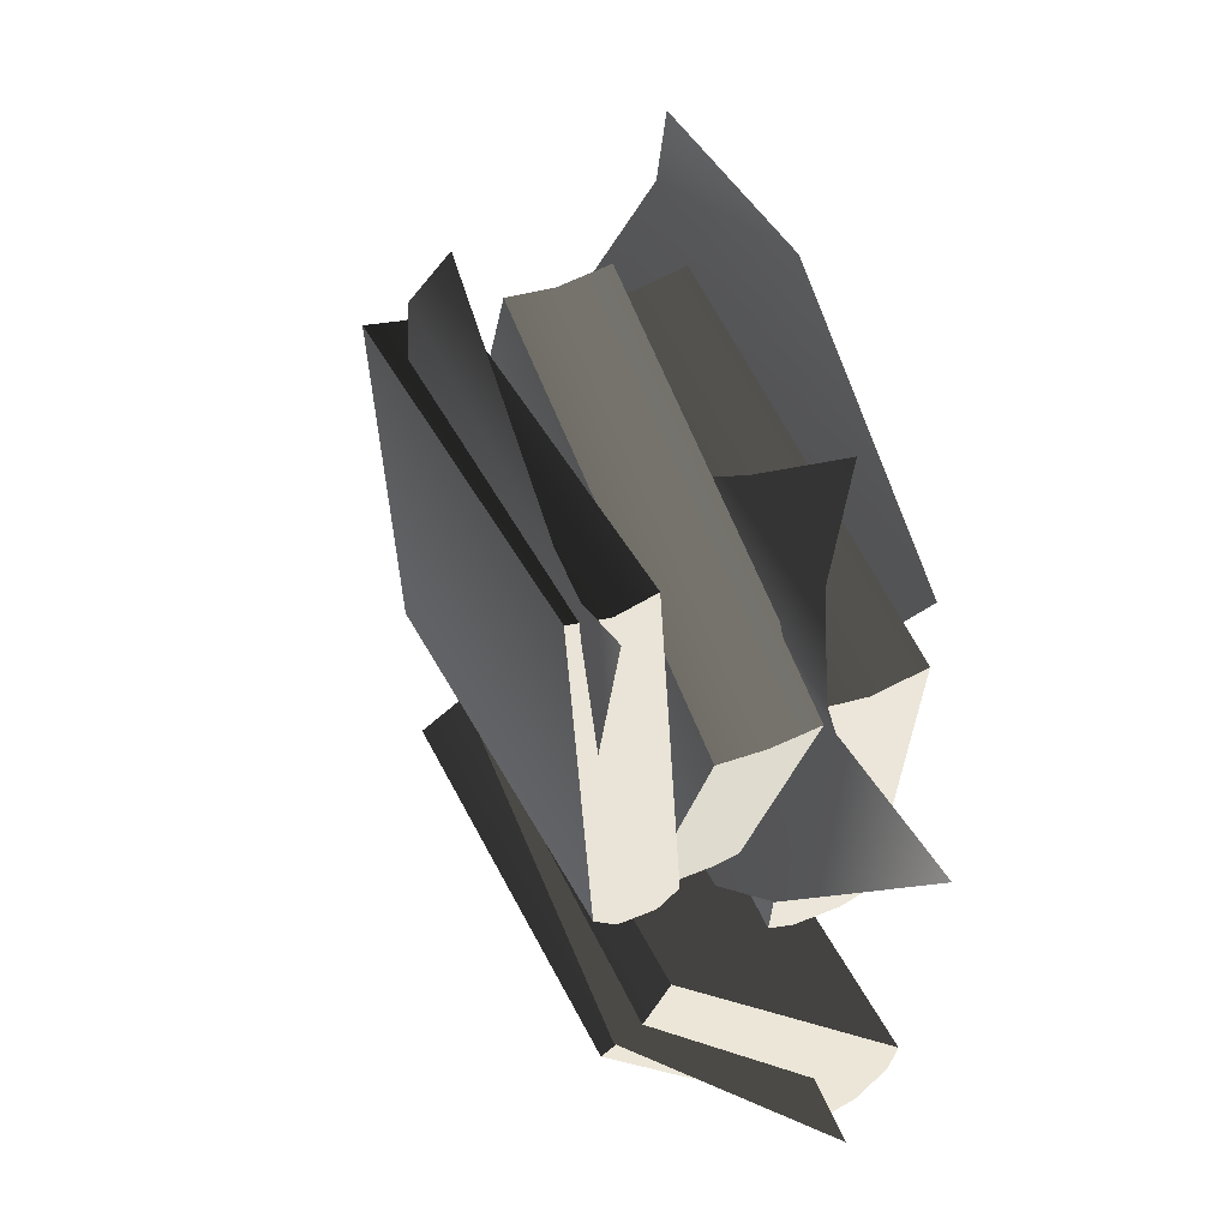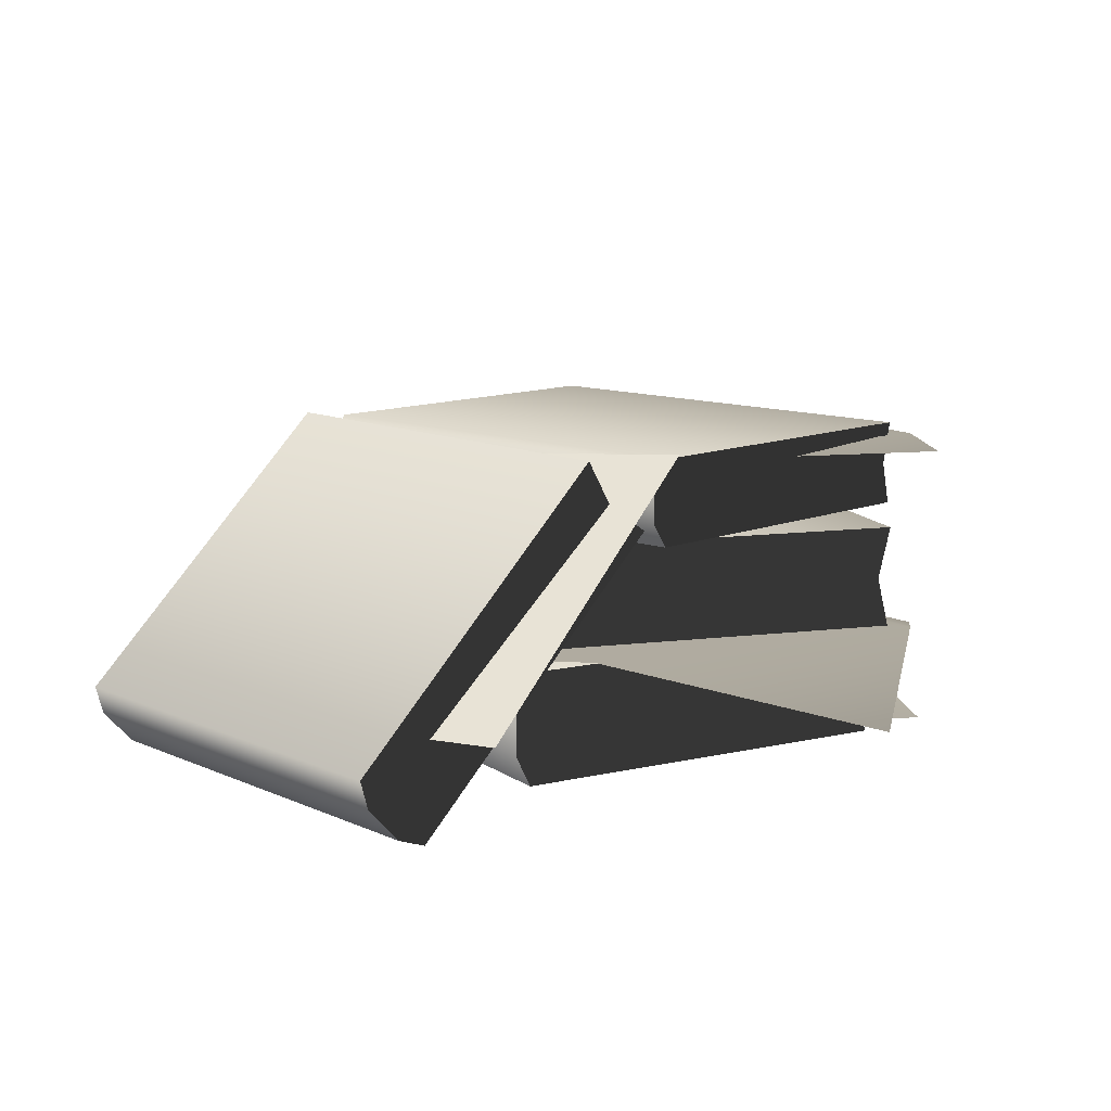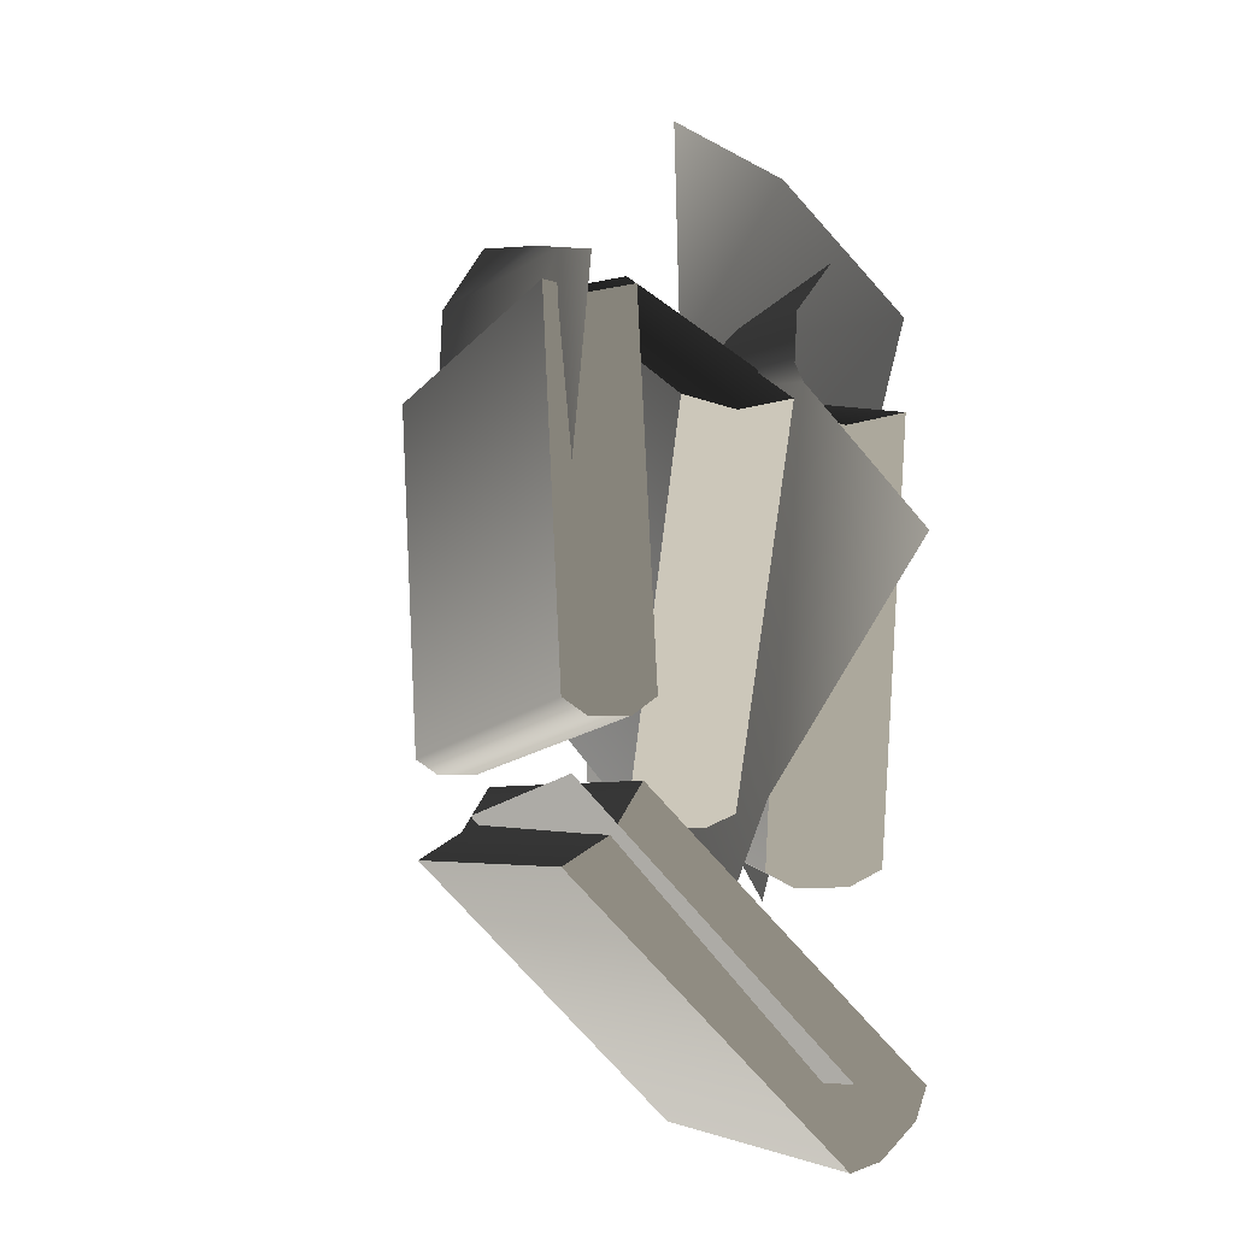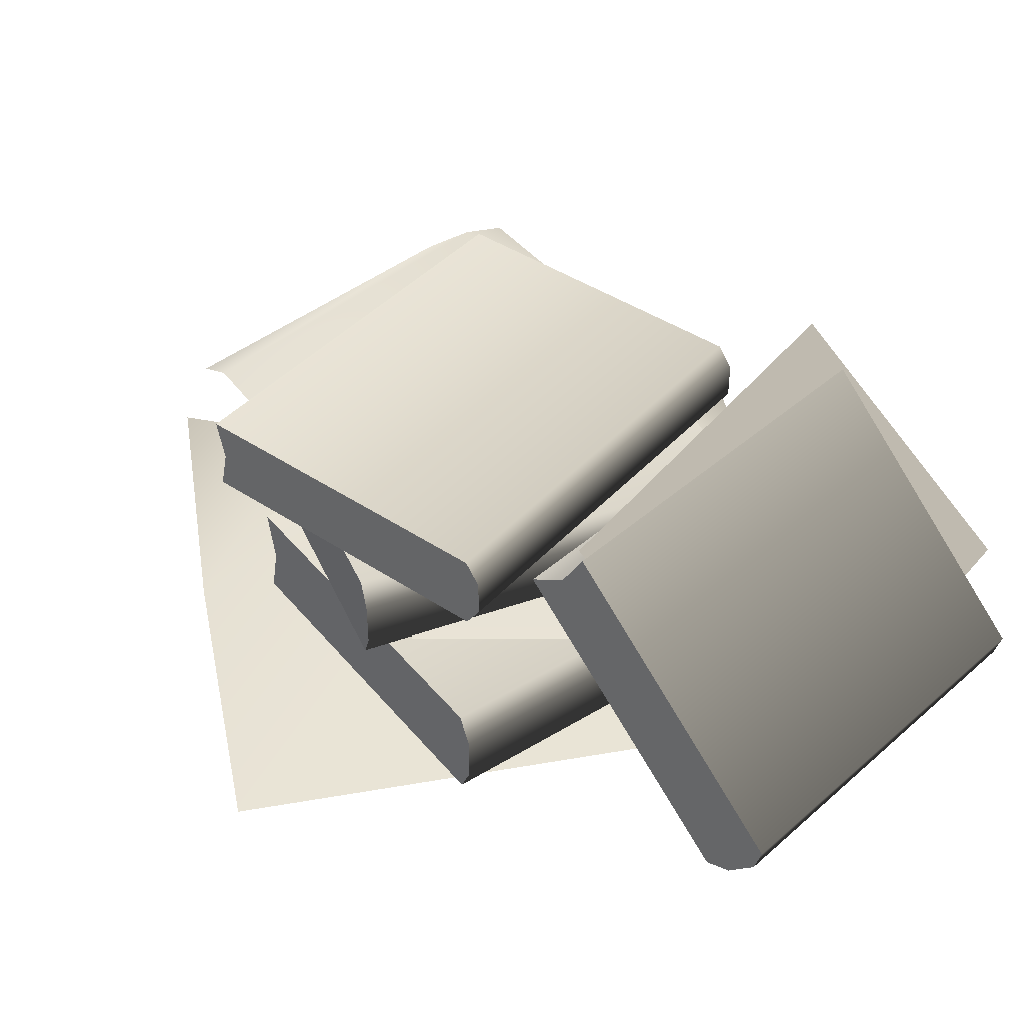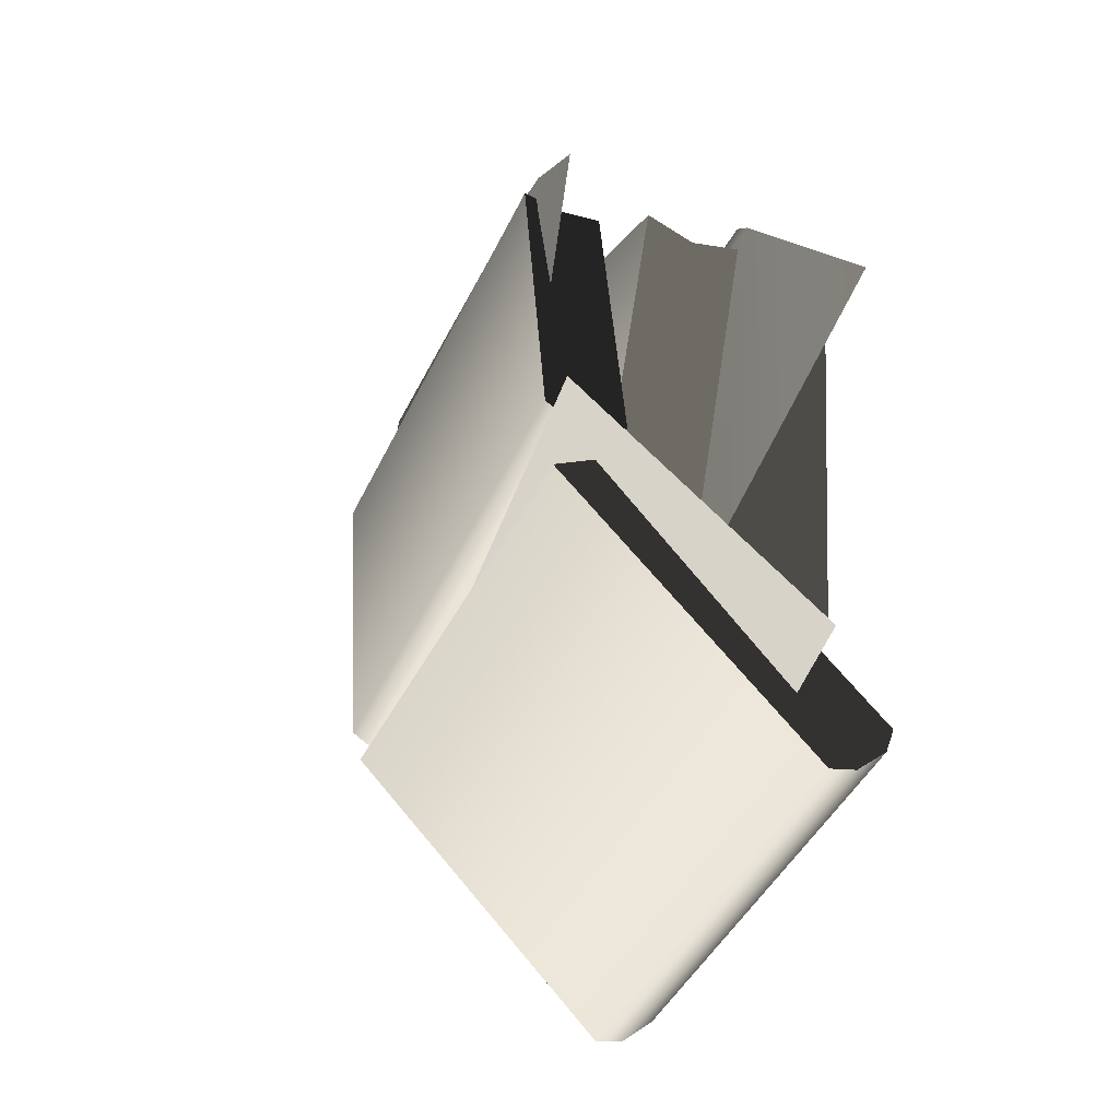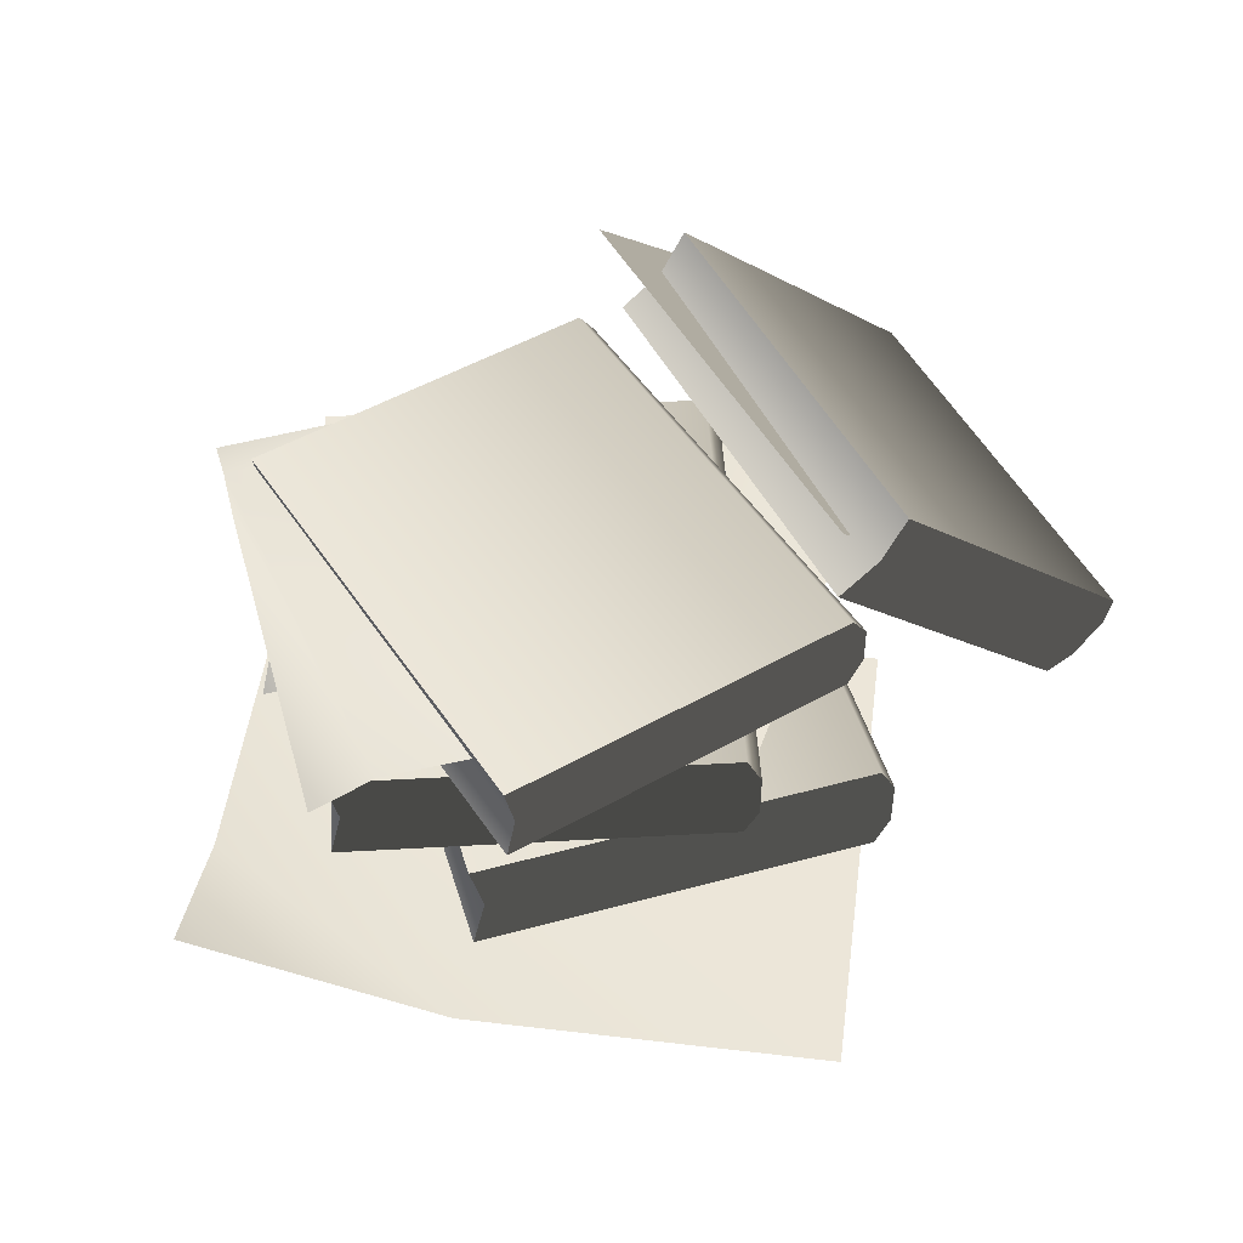
<metadata>
{"format":"obj","ext":"obj","renderer":"f3d","projection":"perspective","resolution":1024,"background":"white","views":[{"elev":49.9,"azim":-114.7,"up":"+Z"},{"elev":10.9,"azim":-128.0,"up":"+Y"},{"elev":-1.0,"azim":-109.4,"up":"+Z"},{"elev":42.4,"azim":136.8,"up":"+Y"},{"elev":-42.2,"azim":-115.8,"up":"+Z"},{"elev":49.5,"azim":66.1,"up":"+Y"}]}
</metadata>
<code>
v 0.05834 0.03435 0.2695
v -0.01392 0.0009966 0.2278
v 0.1374 0.0009966 0.1527
v -0.1604 0.0009966 0.1385
v 0.2384 0.0009966 -0.01309
v 0.01503 0.0009966 -0.1492
v 0.1259 0.06126 -0.08948
v 0.1269 0.04545 -0.0976
v 0.09975 0.03135 0.1197
v 0.09889 0.06126 0.1265
v 0.1269 0.01782 -0.0976
v 0.1259 0.0009966 -0.08948
v 0.09889 0.0009966 0.1265
v -0.1612 0.03135 0.08704
v -0.134 0.04545 -0.1302
v -0.135 0.06126 -0.1221
v -0.162 0.06126 0.09391
v -0.134 0.01782 -0.1302
v -0.135 0.0009956 -0.1221
v -0.162 0.0009956 0.09391
v 0.1259 0.06126 -0.08948
v 0.09889 0.06126 0.1265
v -0.162 0.06126 0.09391
v -0.135 0.06126 -0.1221
v -0.134 0.04545 -0.1302
v 0.1269 0.04545 -0.0976
v -0.134 0.01782 -0.1302
v 0.1269 0.01782 -0.0976
v -0.135 0.0009956 -0.1221
v 0.1259 0.0009966 -0.08948
v -0.162 0.06126 0.09391
v 0.09889 0.06126 0.1265
v 0.09975 0.03135 0.1197
v -0.1612 0.03135 0.08704
v 0.09889 0.0009966 0.1265
v -0.162 0.0009956 0.09391
v 0.1308 0.1183 -0.008825
v 0.1335 0.1033 -0.01608
v 0.06147 0.08998 0.1782
v 0.05919 0.1183 0.1843
v 0.1335 0.07718 -0.01608
v 0.1308 0.06126 -0.008825
v 0.05919 0.06126 0.1843
v -0.1718 0.08998 0.09161
v -0.09971 0.1033 -0.1026
v -0.1024 0.1183 -0.09537
v -0.1741 0.1183 0.09774
v -0.09971 0.07718 -0.1026
v -0.1024 0.06126 -0.09537
v -0.1741 0.06126 0.09774
v 0.1308 0.1183 -0.008825
v 0.05919 0.1183 0.1843
v -0.1741 0.1183 0.09774
v -0.1024 0.1183 -0.09537
v -0.09971 0.1033 -0.1026
v 0.1335 0.1033 -0.01608
v -0.09971 0.07718 -0.1026
v 0.1335 0.07718 -0.01608
v -0.1024 0.06126 -0.09537
v 0.1308 0.06126 -0.008825
v -0.1741 0.1183 0.09774
v 0.05919 0.1183 0.1843
v 0.06147 0.08998 0.1782
v -0.1718 0.08998 0.09161
v 0.05919 0.06126 0.1843
v -0.1741 0.06126 0.09774
v 0.1066 0.1183 -0.0755
v 0.1342 0.1417 0.1137
v 0.1066 0.1652 -0.0755
v 0.1053 0.1529 -0.08421
v 0.1053 0.1314 -0.08421
v 0.1349 0.1652 0.1188
v 0.1349 0.1183 0.1188
v -0.1438 0.1183 -0.03902
v -0.145 0.1314 -0.04773
v -0.145 0.1529 -0.04773
v -0.1438 0.1652 -0.03902
v -0.1162 0.1417 0.1502
v -0.1154 0.1652 0.1553
v -0.1154 0.1183 0.1553
v -0.1438 0.1652 -0.03902
v 0.1066 0.1652 -0.0755
v 0.1349 0.1652 0.1188
v -0.1154 0.1652 0.1553
v 0.1053 0.1529 -0.08421
v -0.145 0.1529 -0.04773
v 0.1053 0.1314 -0.08421
v -0.145 0.1314 -0.04773
v 0.1066 0.1183 -0.0755
v -0.1438 0.1183 -0.03902
v -0.1162 0.1417 0.1502
v -0.1154 0.1652 0.1553
v 0.1349 0.1652 0.1188
v 0.1342 0.1417 0.1137
v -0.1154 0.1183 0.1553
v 0.1349 0.1183 0.1188
v 0.05762 0.03877 -0.2695
v 0.05789 0.02328 -0.2649
v 0.06577 0.1513 -0.1128
v 0.06496 0.1753 -0.127
v 0.05885 0.005168 -0.2476
v 0.05971 -0.0007334 -0.2317
v 0.06705 0.1358 -0.08923
v -0.1724 0.1509 -0.1
v -0.1803 0.02281 -0.2522
v -0.1805 0.0383 -0.2567
v -0.1732 0.1748 -0.1142
v -0.1793 0.004703 -0.2349
v -0.1785 -0.001199 -0.219
v -0.1711 0.1353 -0.07651
v 0.05762 0.03877 -0.2695
v 0.06496 0.1753 -0.127
v -0.1732 0.1748 -0.1142
v -0.1805 0.0383 -0.2567
v -0.1803 0.02281 -0.2522
v 0.05789 0.02328 -0.2649
v -0.1793 0.004703 -0.2349
v 0.05885 0.005168 -0.2476
v -0.1732 0.1748 -0.1142
v 0.06496 0.1753 -0.127
v 0.06577 0.1513 -0.1128
v -0.1724 0.1509 -0.1
v 0.06705 0.1358 -0.08923
v -0.1711 0.1353 -0.07651
v 0.05885 0.005168 -0.2476
v -0.1793 0.004703 -0.2349
v -0.1785 -0.001199 -0.219
v 0.05971 -0.0007334 -0.2317
v -0.1711 0.1353 -0.07651
v 0.06705 0.1358 -0.08923
v 0.05971 -0.0007334 -0.2317
v -0.1785 -0.001199 -0.219
v -0.2226 0.05522 -0.2094
v 0.01348 0.03181 -0.2405
v 0.04357 0.153 -0.103
v -0.1925 0.1764 -0.072
v -0.02124 0.06297 0.1125
v -0.05804 0.04478 0.1426
v -0.1349 0.04478 0.1431
v -0.1749 0.06297 0.1136
v -0.185 0.06297 0.104
v 0.1049 0.06297 -0.02263
v -0.1429 0.06297 -0.08638
v -0.2384 0.02584 0.03473
v -0.06008 0.06297 -0.1769
v -0.09312 0.008816 0.1731
v 0.0935 0.1543 0.166
v 0.08464 0.1338 0.199
v -0.08816 0.1574 0.1751
v -0.1177 0.1579 0.17
v 0.1172 0.1542 0.02589
v -0.1137 0.1582 -0.0132
v -0.1442 0.1507 0.1661
g Books_Preset_02_5542_104
f 1 3 2
f 3 4 2
f 5 4 3
f 4 5 6
f 7 9 8
f 7 10 9
f 8 9 11
f 9 12 11
f 9 13 12
f 14 16 15
f 14 17 16
f 18 14 15
f 19 14 18
f 19 20 14
f 21 23 22
f 21 24 23
f 21 25 24
f 21 26 25
f 26 27 25
f 26 28 27
f 28 29 27
f 28 30 29
f 31 33 32
f 31 34 33
f 34 35 33
f 34 36 35
f 37 39 38
f 37 40 39
f 38 39 41
f 39 42 41
f 39 43 42
f 44 46 45
f 44 47 46
f 48 44 45
f 49 44 48
f 49 50 44
f 51 53 52
f 51 54 53
f 51 55 54
f 51 56 55
f 56 57 55
f 56 58 57
f 58 59 57
f 58 60 59
f 61 63 62
f 61 64 63
f 64 65 63
f 64 66 65
f 67 69 68
f 67 70 69
f 67 71 70
f 68 69 72
f 67 68 73
f 74 76 75
f 74 77 76
f 74 78 77
f 77 78 79
f 74 80 78
f 81 83 82
f 81 84 83
f 85 81 82
f 85 86 81
f 87 86 85
f 87 88 86
f 89 88 87
f 89 90 88
f 91 93 92
f 91 94 93
f 95 94 91
f 95 96 94
f 97 99 98
f 97 100 99
f 98 99 101
f 99 102 101
f 99 103 102
f 104 106 105
f 104 107 106
f 108 104 105
f 109 104 108
f 109 110 104
f 111 113 112
f 111 114 113
f 111 115 114
f 111 116 115
f 116 117 115
f 116 118 117
f 119 121 120
f 119 122 121
f 122 123 121
f 122 124 123
f 125 127 126
f 125 128 127
f 129 131 130
f 129 132 131
f 133 135 134
f 133 136 135
f 137 139 138
f 137 140 139
f 137 141 140
f 142 141 137
f 142 143 141
f 143 144 141
f 143 142 145
f 138 139 146
f 147 149 148
f 147 150 149
f 151 150 147
f 150 151 152
f 152 153 150

</code>
